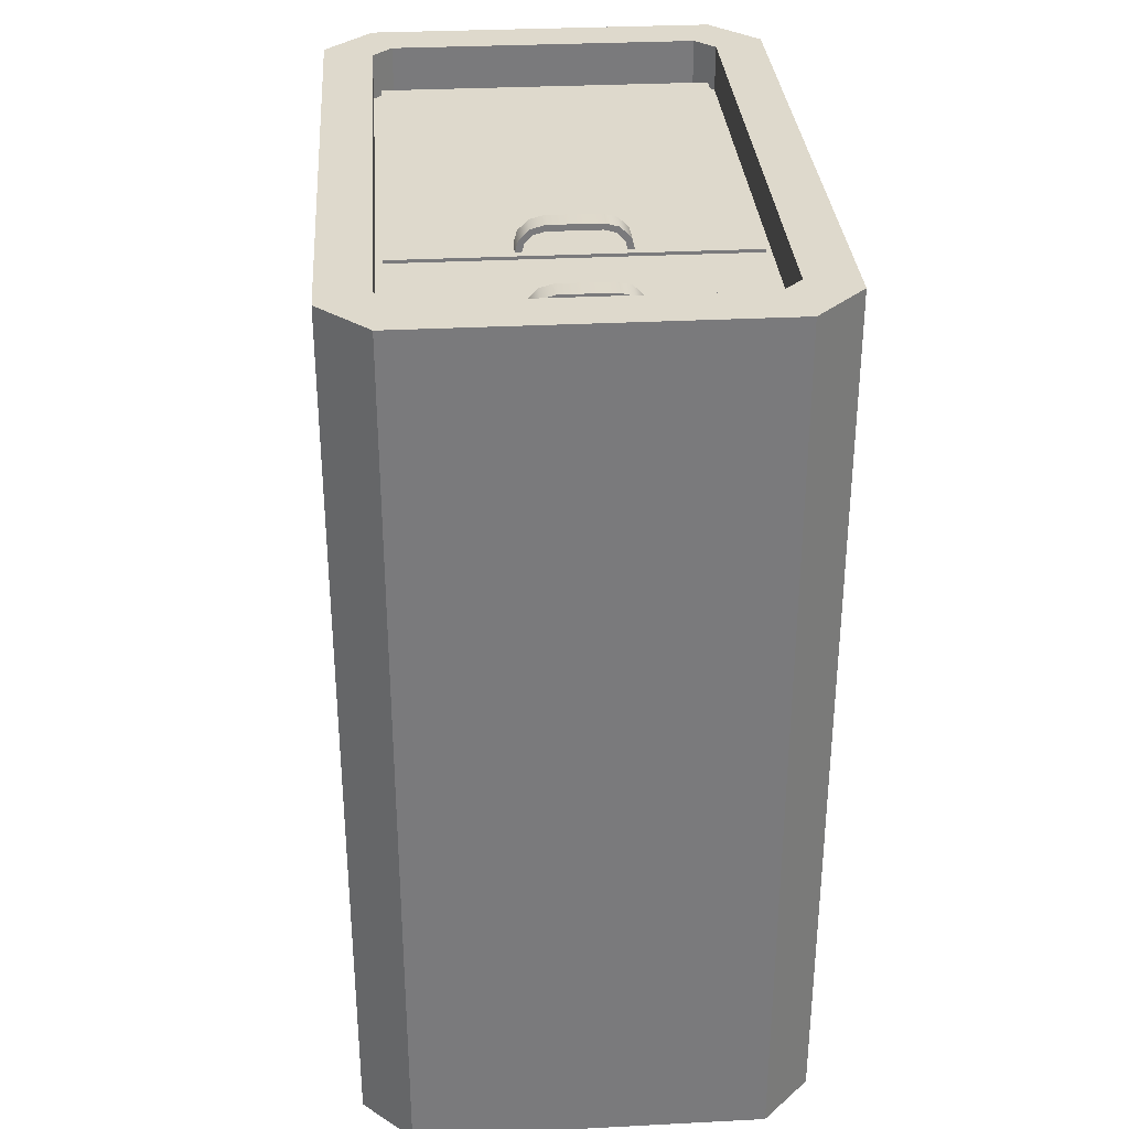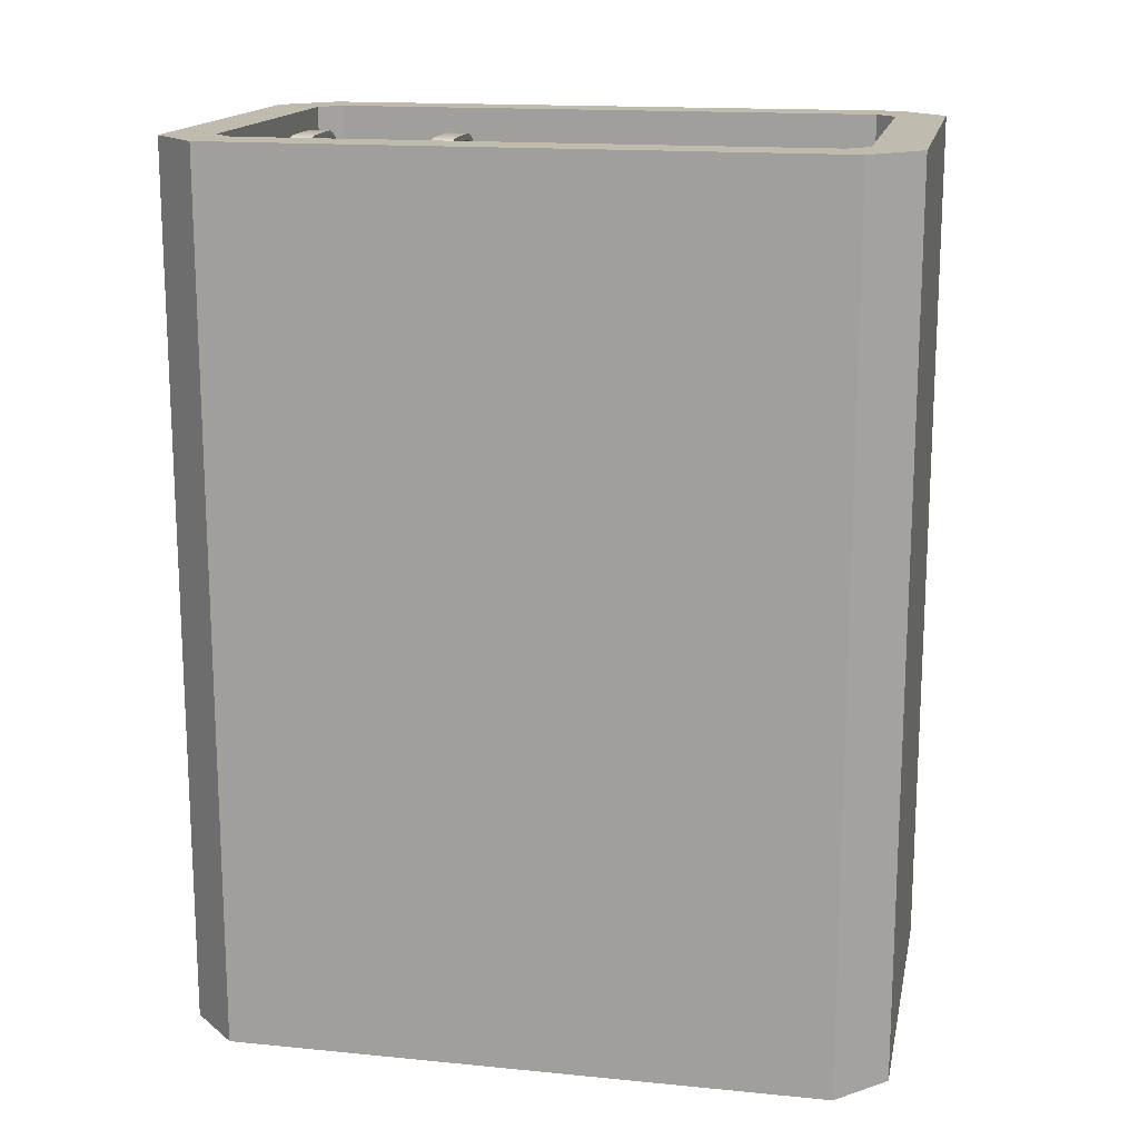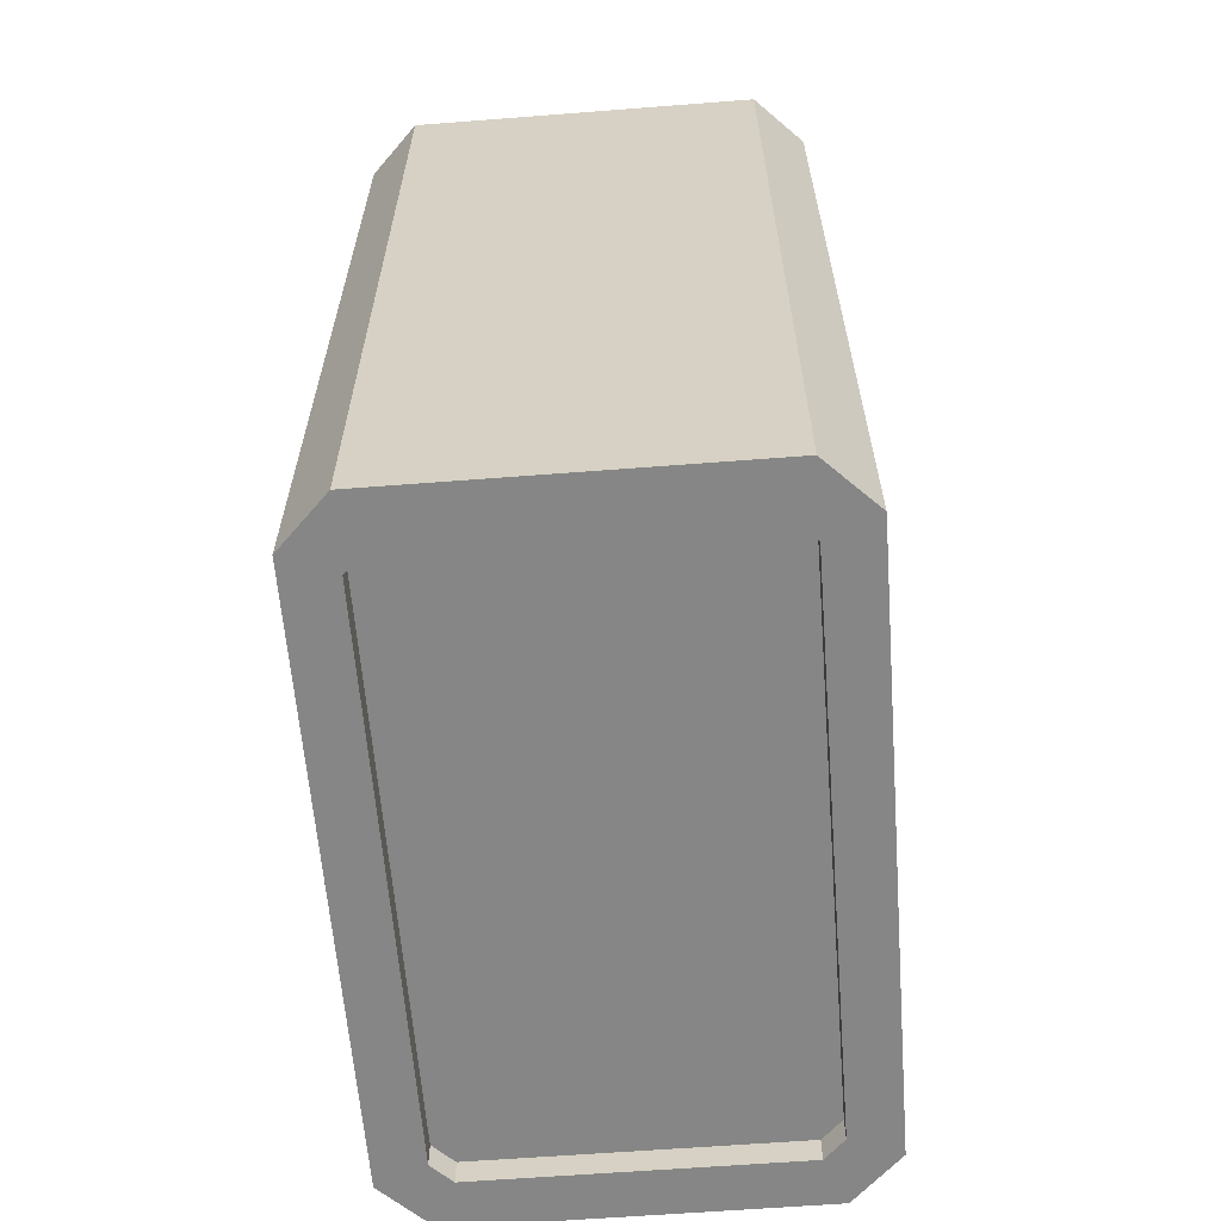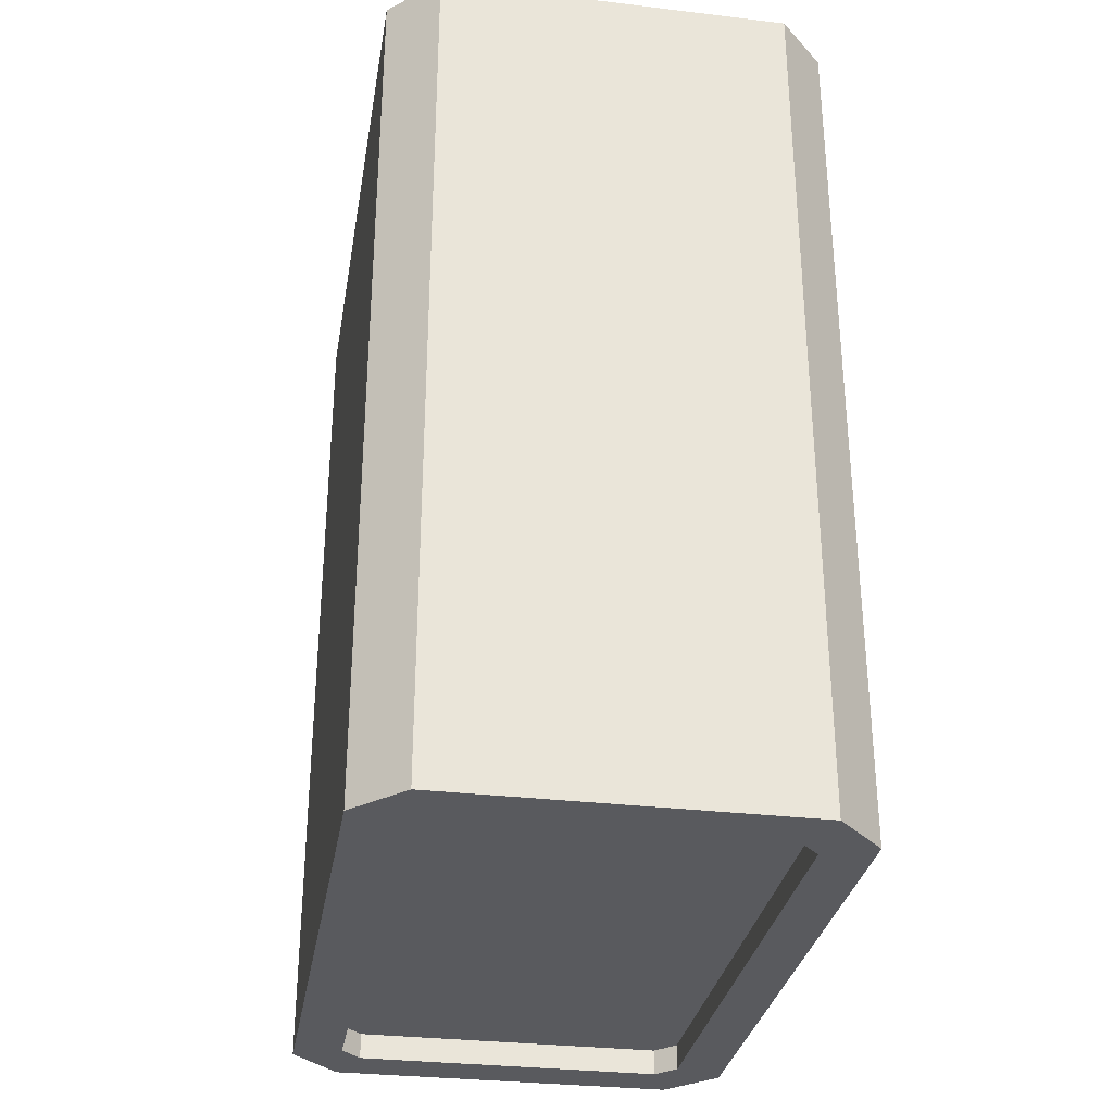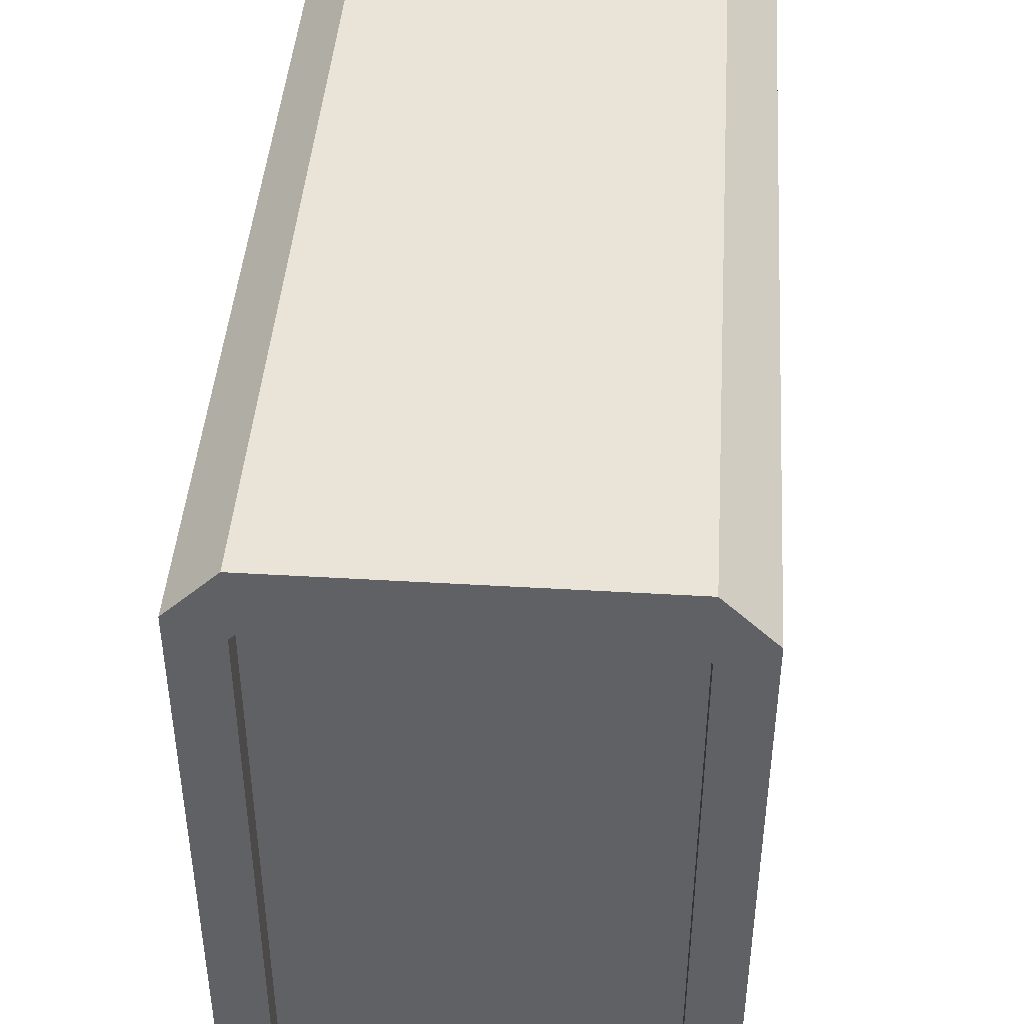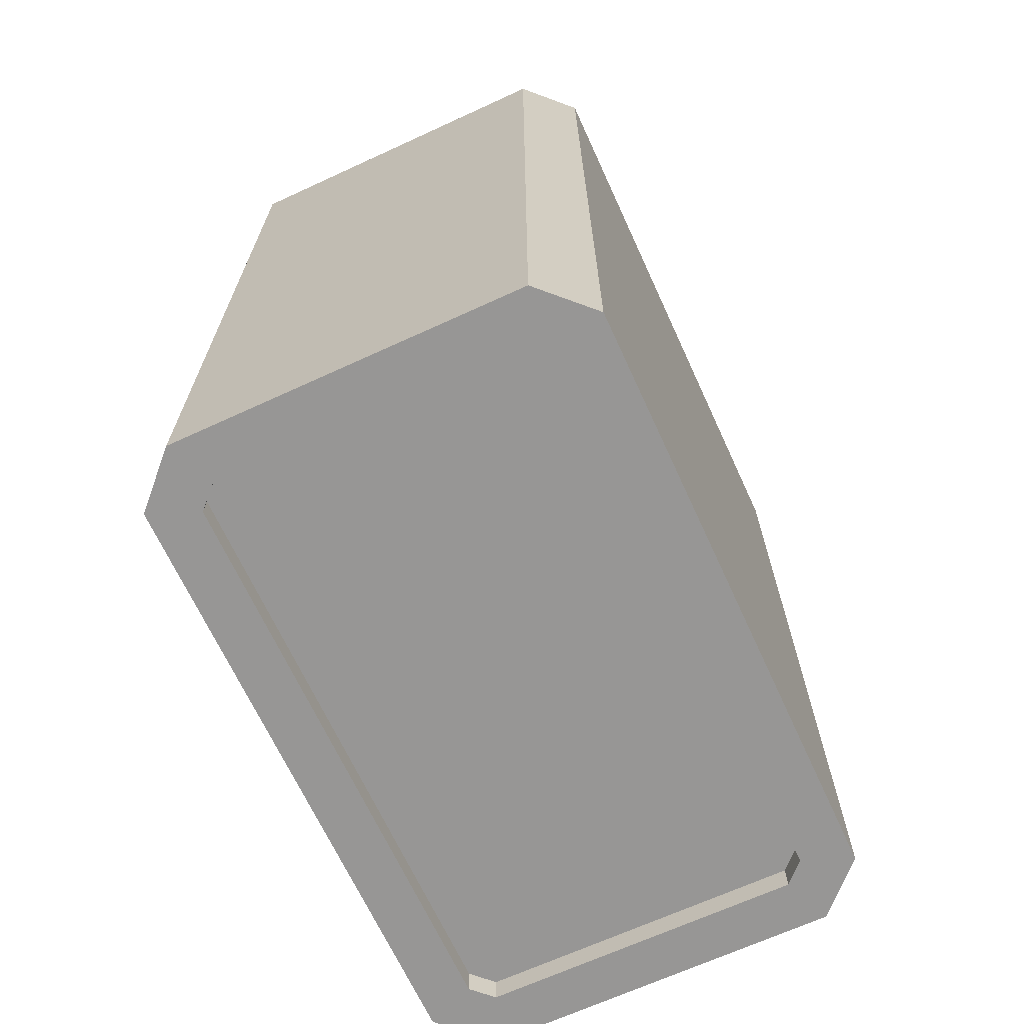
<metadata>
{"format":"obj","ext":"obj","renderer":"f3d","projection":"perspective","resolution":1024,"background":"white","views":[{"elev":32.1,"azim":175.9,"up":"+Z"},{"elev":15.9,"azim":-78.5,"up":"+Z"},{"elev":-62.0,"azim":-175.5,"up":"+Z"},{"elev":-31.3,"azim":-9.6,"up":"+Z"},{"elev":43.5,"azim":-176.0,"up":"+Y"},{"elev":-67.8,"azim":24.7,"up":"+Z"}]}
</metadata>
<code>
v  2.051 0 7.601
v  2.051 0 -2.738
v  2.623 0.572 -2.738
v  2.623 0.572 7.601
v  2.051 0.809 7.601
v  1.814 0.572 7.601
v  2.623 7.576 7.601
v  2.051 8.148 7.601
v  1.814 7.576 7.601
v  2.051 7.339 7.601
v  -2.051 8.148 7.601
v  -1.814 7.576 7.601
v  -2.051 0 -2.738
v  -1.814 0.572 -2.738
v  1.814 0.572 -2.738
v  2.051 8.148 -2.738
v  2.623 7.576 -2.738
v  2.051 7.339 -2.738
v  1.814 7.576 -2.738
v  2.051 0.809 -2.738
v  2.051 0.809 7.066
v  1.814 0.572 7.066
v  2.051 7.339 7.066
v  1.814 7.576 7.066
v  -1.814 0.572 -2.438
v  1.814 0.572 -2.438
v  2.051 7.339 -2.438
v  1.814 7.576 -2.438
v  2.051 0.809 -2.438
v  -1.814 7.576 -2.438
v  -2.051 0.809 -2.438
v  -2.051 7.339 -2.438
v  -1.814 7.576 -2.738
v  -2.051 8.148 -2.738
v  -2.051 0.809 7.066
v  -1.814 0.572 7.066
v  -2.051 7.339 7.066
v  -1.814 7.576 7.066
v  -2.051 0 7.601
v  -2.623 0.572 7.601
v  -2.623 0.572 -2.738
v  -1.814 0.572 7.601
v  -2.051 0.809 7.601
v  -2.623 7.576 7.601
v  -2.051 7.339 7.601
v  -2.051 7.339 -2.738
v  -2.623 7.576 -2.738
v  -2.051 0.809 -2.738
v  -1.966 0.8042 6.838
v  -1.966 5.655 6.838
v  1.966 5.655 6.838
v  1.966 0.8042 6.838
v  -1.966 0.8042 7.162
v  1.966 0.8042 7.162
v  1.966 5.655 7.162
v  -1.966 5.655 7.162
v  -0.5193 5.318 7.26
v  -0.5536 5.318 7.132
v  -0.5536 5.57 7.132
v  -0.5193 5.57 7.26
v  -0.5822 5.57 7.296
v  -0.6261 5.57 7.134
v  -0.6261 5.318 7.134
v  -0.5822 5.318 7.296
v  -0.2995 5.318 7.461
v  -0.2995 5.57 7.461
v  -0.4617 5.57 7.417
v  -0.4617 5.318 7.417
v  -0.2972 5.318 7.388
v  -0.4254 5.318 7.354
v  -0.4254 5.57 7.354
v  -0.2972 5.57 7.388
v  0.5193 5.318 7.26
v  0.5193 5.57 7.26
v  0.5536 5.57 7.132
v  0.5536 5.318 7.132
v  0.5822 5.57 7.296
v  0.5822 5.318 7.296
v  0.6261 5.318 7.134
v  0.6261 5.57 7.134
v  0.2995 5.318 7.461
v  0.4617 5.318 7.417
v  0.4617 5.57 7.417
v  0.2995 5.57 7.461
v  0.2972 5.318 7.388
v  0.2972 5.57 7.388
v  0.4254 5.57 7.354
v  0.4254 5.318 7.354
v  -1.966 5.737 6.838
v  -1.966 7.338 6.838
v  1.966 7.338 6.838
v  1.966 5.737 6.838
v  -1.966 5.737 7.162
v  1.966 5.737 7.162
v  1.966 7.338 7.162
v  -1.966 7.338 7.162
v  -0.5193 6.965 7.26
v  -0.5536 6.965 7.132
v  -0.5536 7.217 7.132
v  -0.5193 7.217 7.26
v  -0.5822 7.217 7.296
v  -0.6261 7.217 7.134
v  -0.6261 6.965 7.134
v  -0.5822 6.965 7.296
v  -0.2995 6.965 7.461
v  -0.2995 7.217 7.461
v  -0.4617 7.217 7.417
v  -0.4617 6.965 7.417
v  -0.2972 6.965 7.388
v  -0.4254 6.965 7.354
v  -0.4254 7.217 7.354
v  -0.2972 7.217 7.388
v  0.5193 6.965 7.26
v  0.5193 7.217 7.26
v  0.5536 7.217 7.132
v  0.5536 6.965 7.132
v  0.5822 7.217 7.296
v  0.5822 6.965 7.296
v  0.6261 6.965 7.134
v  0.6261 7.217 7.134
v  0.2995 6.965 7.461
v  0.4617 6.965 7.417
v  0.4617 7.217 7.417
v  0.2995 7.217 7.461
v  0.2972 6.965 7.388
v  0.2972 7.217 7.388
v  0.4254 7.217 7.354
v  0.4254 6.965 7.354
g CoverOfficeA_002
f 1 2 3 4
f 4 5 6 1
f 7 8 9 10
f 11 12 9 8
f 2 13 14 15
f 16 17 18 19
f 2 15 20 3
f 6 5 21 22
f 23 21 5 10
f 9 24 23 10
f 14 25 26 15
f 18 27 28 19
f 20 29 27 18
f 20 15 26 29
f 18 17 3 20
f 29 26 25 30
f 31 32 30 25
f 27 29 30 28
f 19 28 30 33
f 7 10 5 4
f 4 3 17 7
f 16 8 7 17
f 11 8 16 34
f 35 36 22 37
f 22 21 23 24
f 37 22 24 38
f 39 40 41 13
f 40 39 42 43
f 44 45 12 11
f 34 33 46 47
f 13 41 48 14
f 42 36 35 43
f 37 45 43 35
f 12 45 37 38
f 12 38 24 9
f 30 32 46 33
f 48 46 32 31
f 48 31 25 14
f 46 48 41 47
f 2 1 39 13
f 6 42 39 1
f 16 19 33 34
f 22 36 42 6
f 44 40 43 45
f 40 44 47 41
f 44 11 34 47
f 49 50 51 52
f 53 54 55 56
f 49 52 54 53
f 52 51 55 54
f 51 50 56 55
f 50 49 53 56
f 57 58 59 60
f 61 62 63 64
f 65 66 67 68
f 69 70 71 72
f 70 57 60 71
f 67 61 64 68
f 73 74 75 76
f 77 78 79 80
f 81 82 83 84
f 85 86 87 88
f 88 87 74 73
f 83 82 78 77
f 72 86 85 69
f 66 65 81 84
f 80 75 74 77
f 77 74 87 83
f 84 83 87 86
f 84 86 72 66
f 66 72 71 67
f 67 71 60 61
f 62 61 60 59
f 73 76 79 78
f 73 78 82 88
f 88 82 81 85
f 85 81 65 69
f 70 69 65 68
f 70 68 64 57
f 57 64 63 58
f 89 90 91 92
f 93 94 95 96
f 89 92 94 93
f 92 91 95 94
f 91 90 96 95
f 90 89 93 96
f 97 98 99 100
f 101 102 103 104
f 105 106 107 108
f 109 110 111 112
f 110 97 100 111
f 107 101 104 108
f 113 114 115 116
f 117 118 119 120
f 121 122 123 124
f 125 126 127 128
f 128 127 114 113
f 123 122 118 117
f 112 126 125 109
f 106 105 121 124
f 120 115 114 117
f 117 114 127 123
f 124 123 127 126
f 124 126 112 106
f 106 112 111 107
f 107 111 100 101
f 102 101 100 99
f 113 116 119 118
f 113 118 122 128
f 128 122 121 125
f 125 121 105 109
f 110 109 105 108
f 110 108 104 97
f 97 104 103 98

</code>
